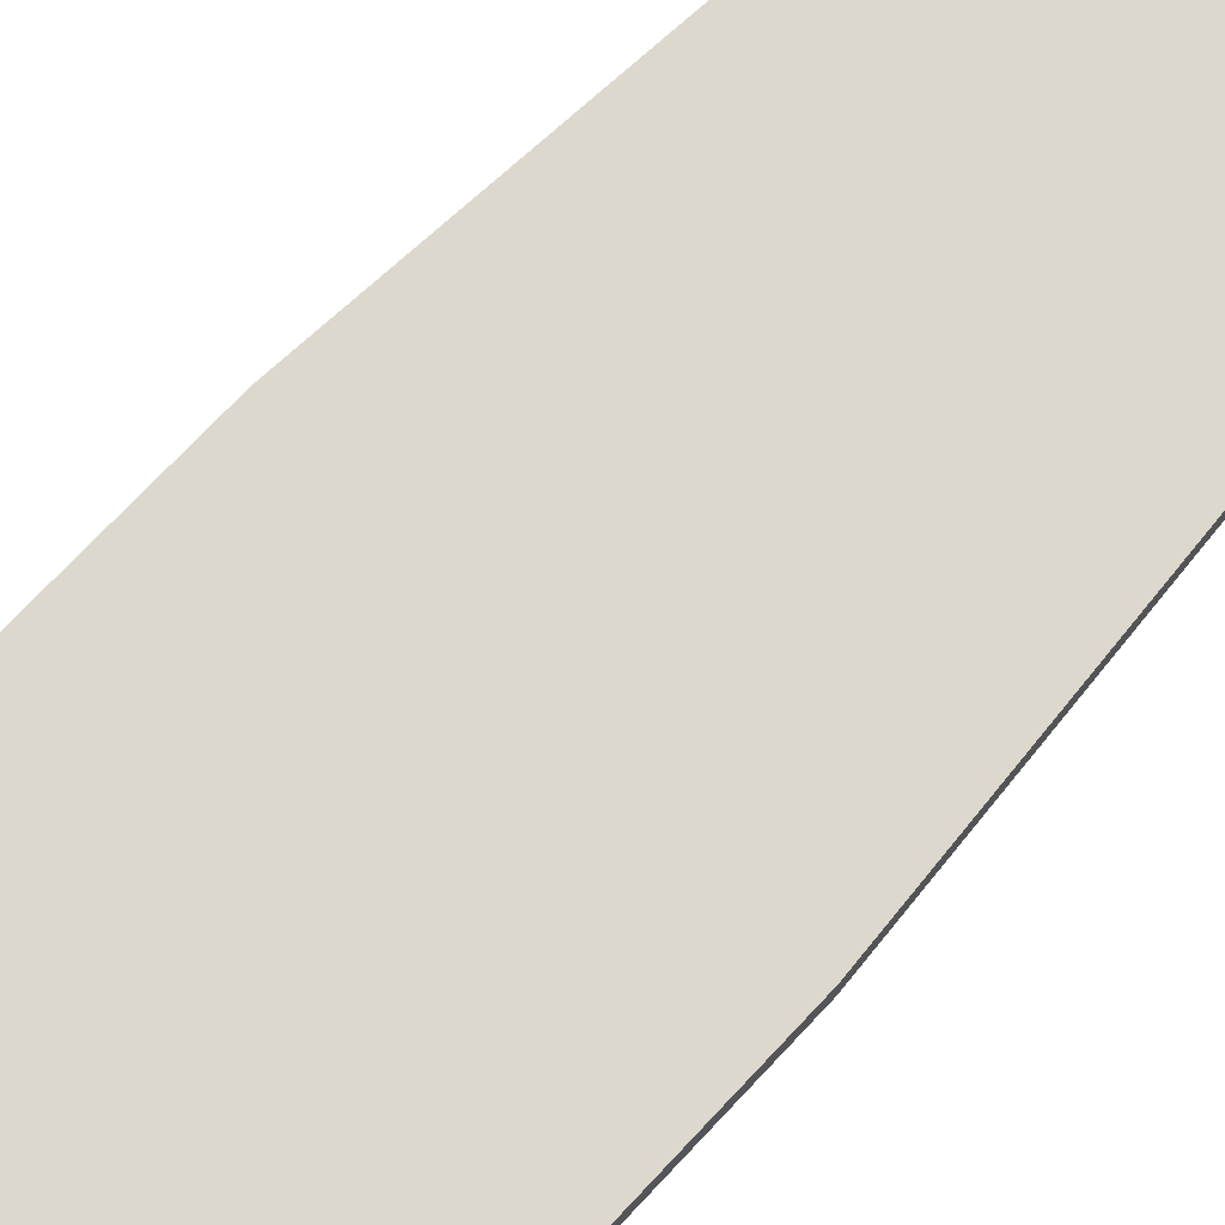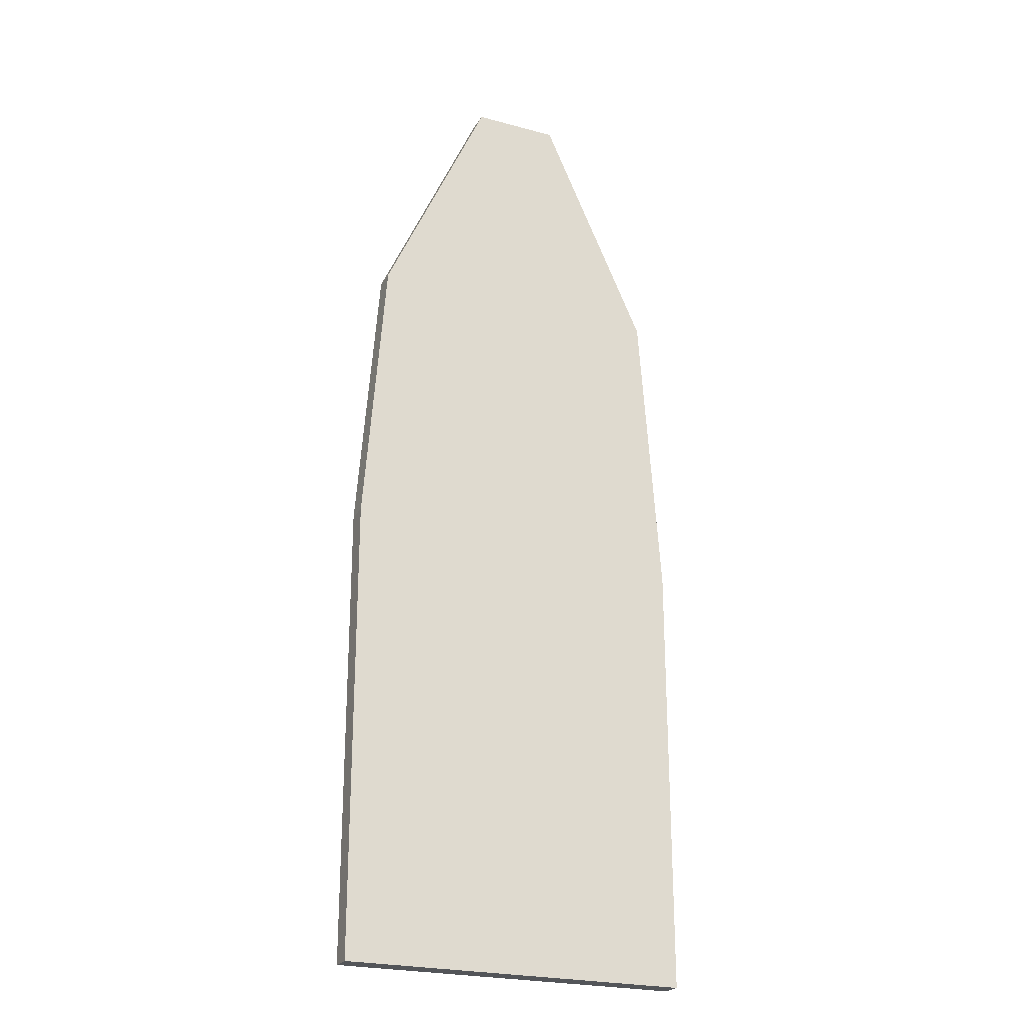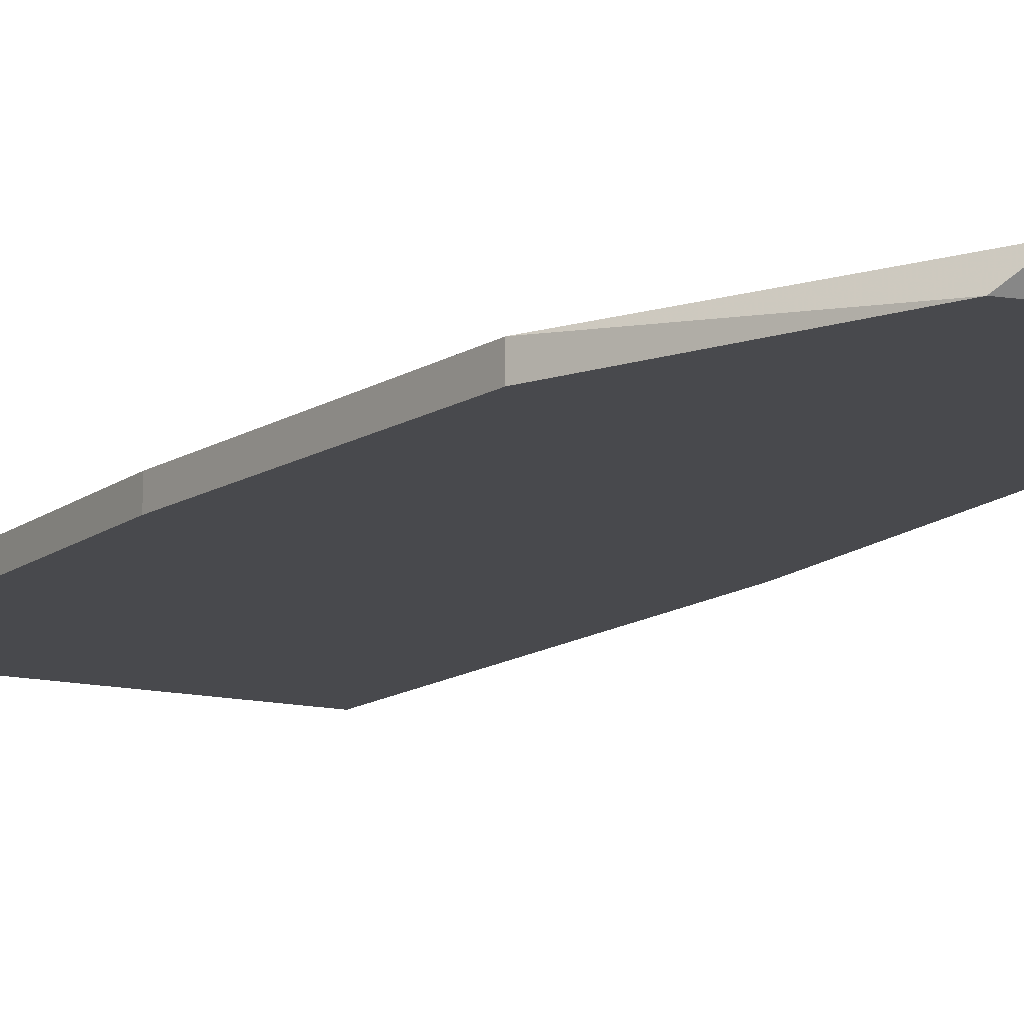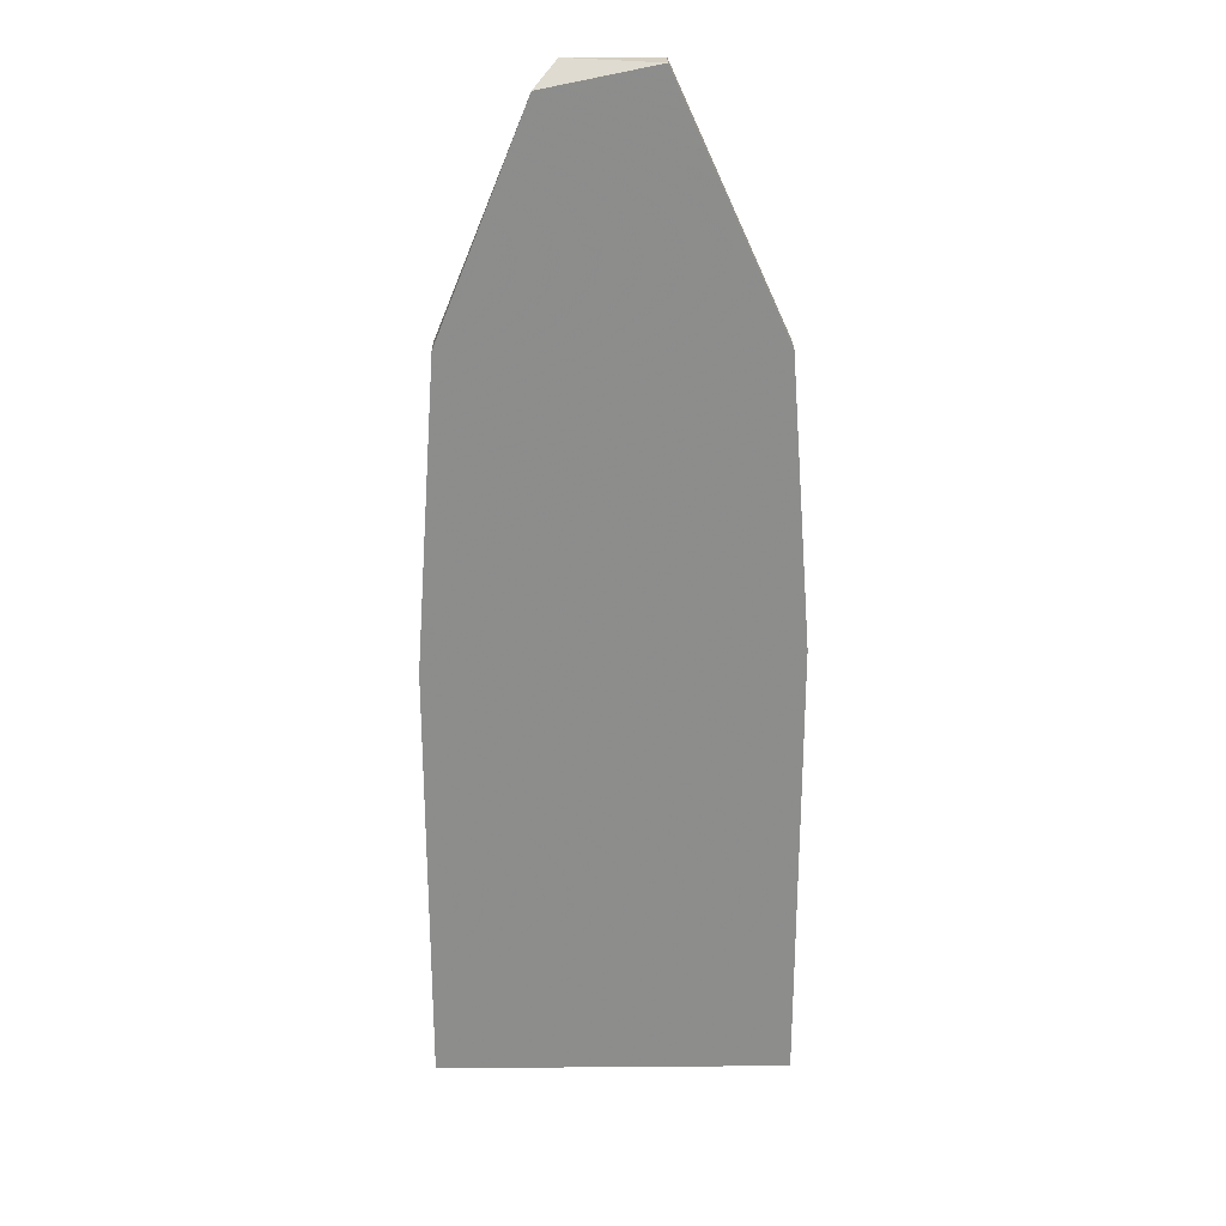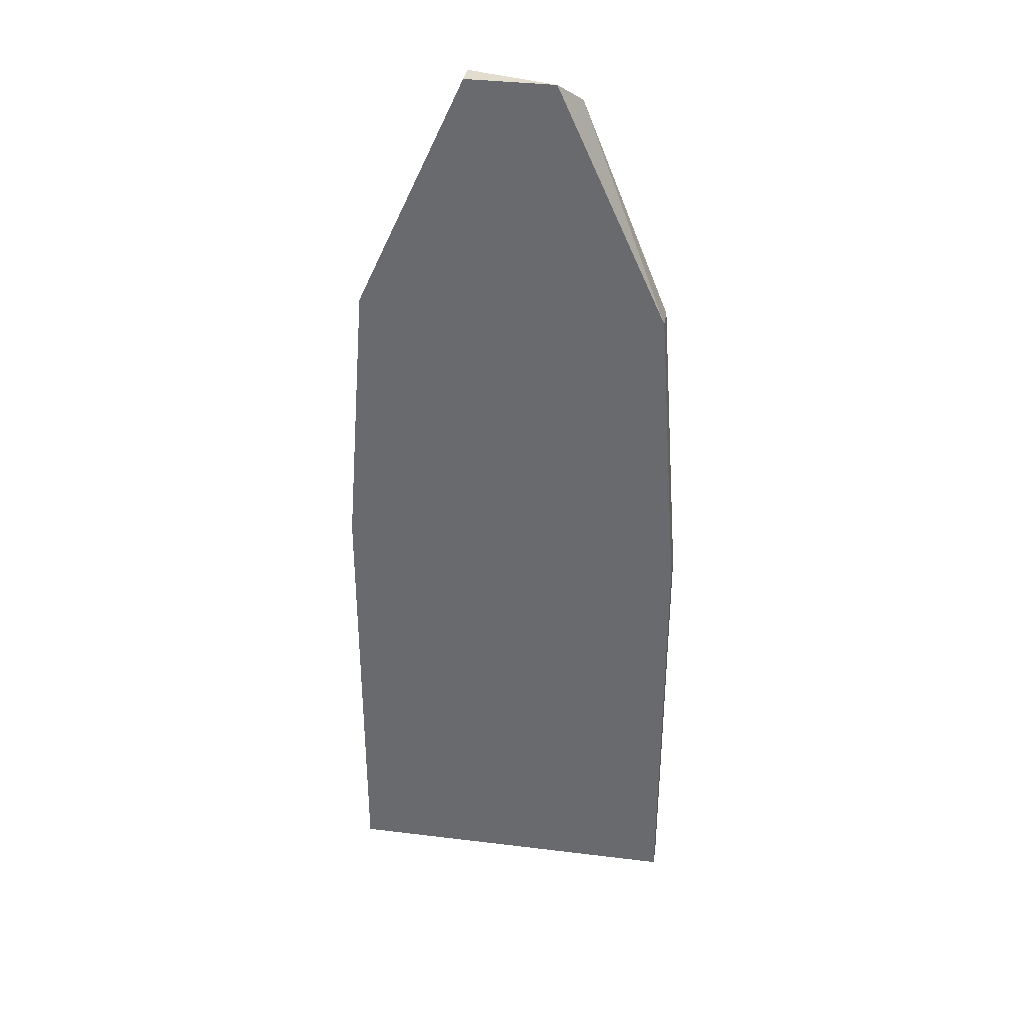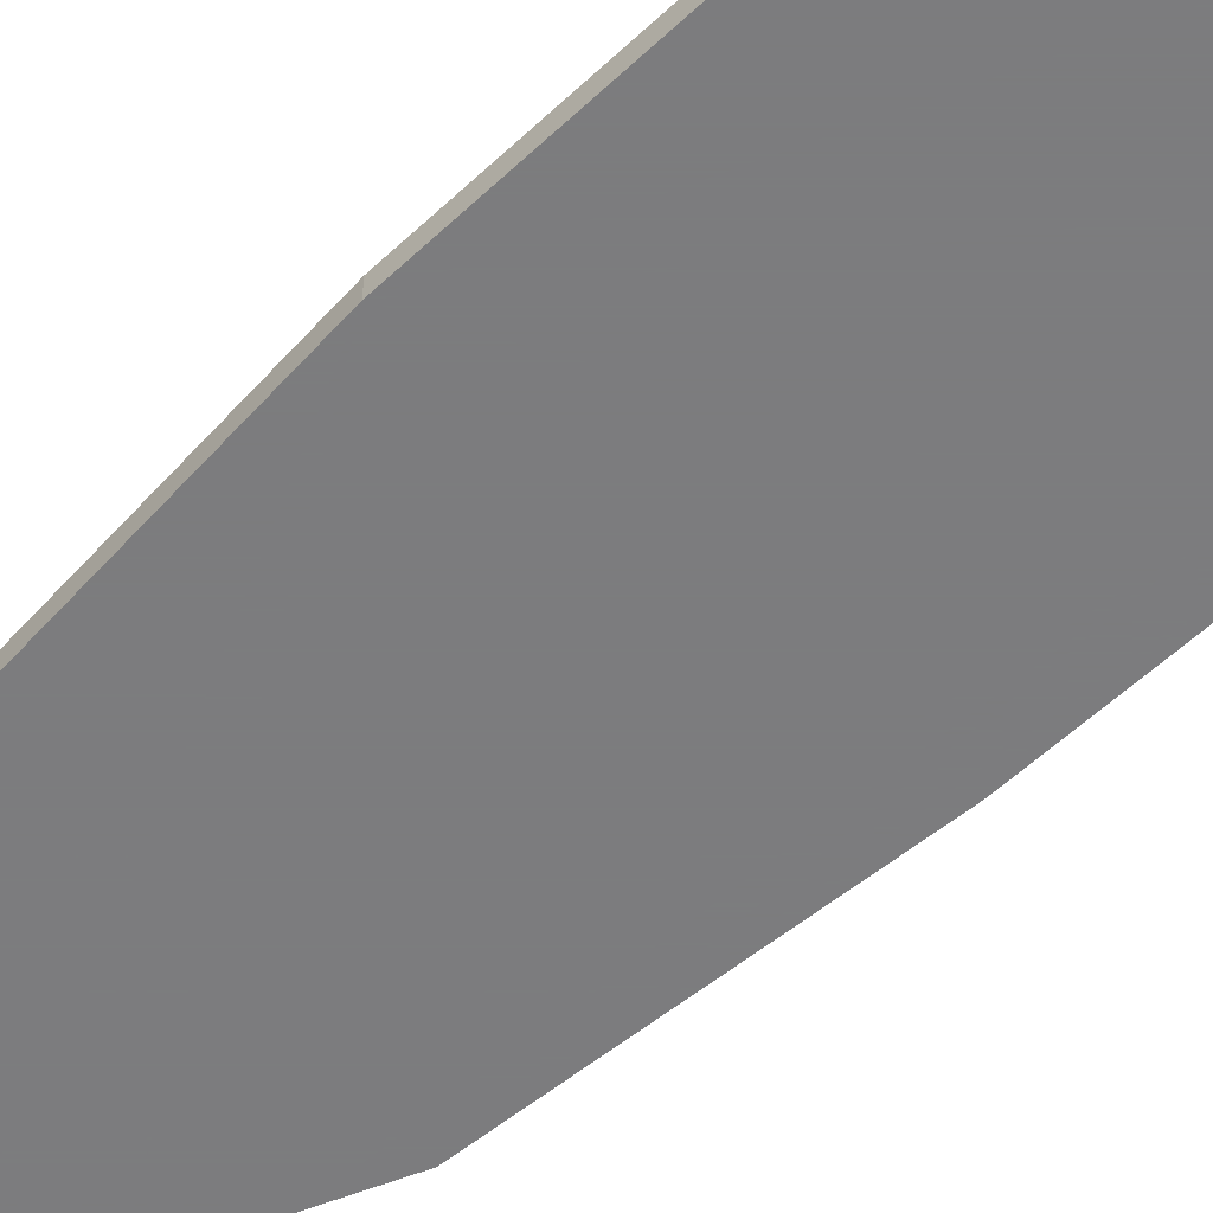
<metadata>
{"format":"obj","ext":"obj","renderer":"f3d","projection":"perspective","resolution":1024,"background":"white","views":[{"elev":72.3,"azim":-136.9,"up":"+Y"},{"elev":-24.0,"azim":155.9,"up":"+Z"},{"elev":-12.5,"azim":-30.8,"up":"+Y"},{"elev":25.7,"azim":-0.7,"up":"+Z"},{"elev":35.5,"azim":-170.8,"up":"+Z"},{"elev":-58.9,"azim":133.8,"up":"+Y"}]}
</metadata>
<code>
v -0.001536 -0.007557 0.06727
v -0.006167 -0.007557 0.04798
v -0.006167 -0.007557 0.03255
v -0.006167 -0.008329 0.04798
v -0.006167 -0.008329 0.03255
v -0.002306 -0.008329 0.06649
v 0.006183 -0.007557 0.04875
v 0.006183 -0.007557 0.03255
v 0.006183 -0.008329 0.04875
v 0.006183 -0.008329 0.03255
v 0.001552 -0.007557 0.06727
v 0.001552 -0.008329 0.06727
v 0.00541 -0.007557 0.05878
v 0.00541 -0.008329 0.05878
v -0.005394 -0.007557 0.05878
v -0.005394 -0.008329 0.05878
f 4 15 2
f 7 3 11
f 9 6 5
f 5 3 8
f 7 9 8
f 3 7 8
f 11 3 15
f 9 5 10
f 5 8 10
f 8 9 10
f 6 9 14
f 9 7 14
f 5 6 16
f 6 15 16
f 6 14 12
f 14 11 12
f 7 11 13
f 14 7 13
f 11 14 13
f 15 6 1
f 11 15 1
f 6 12 1
f 12 11 1
f 3 5 4
f 5 16 4
f 16 15 4
f 15 3 2
f 3 4 2

</code>
